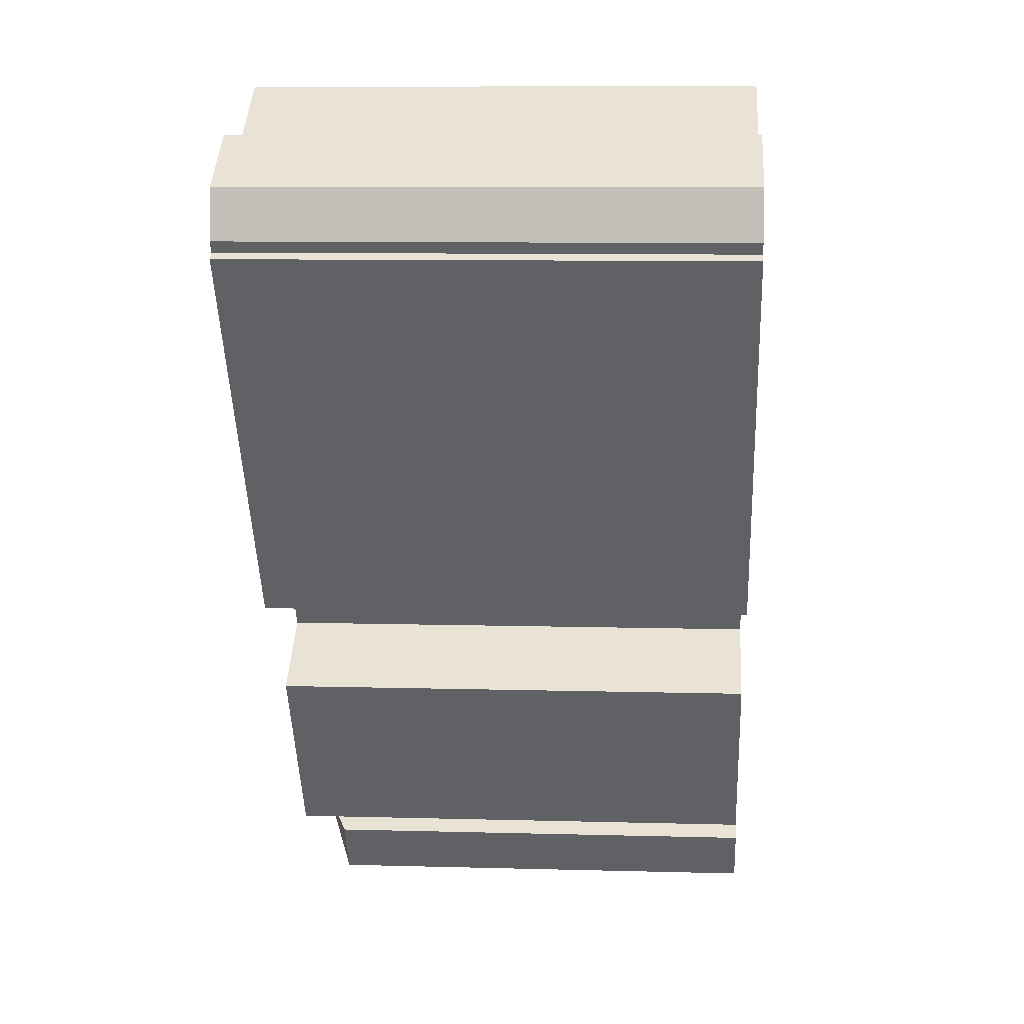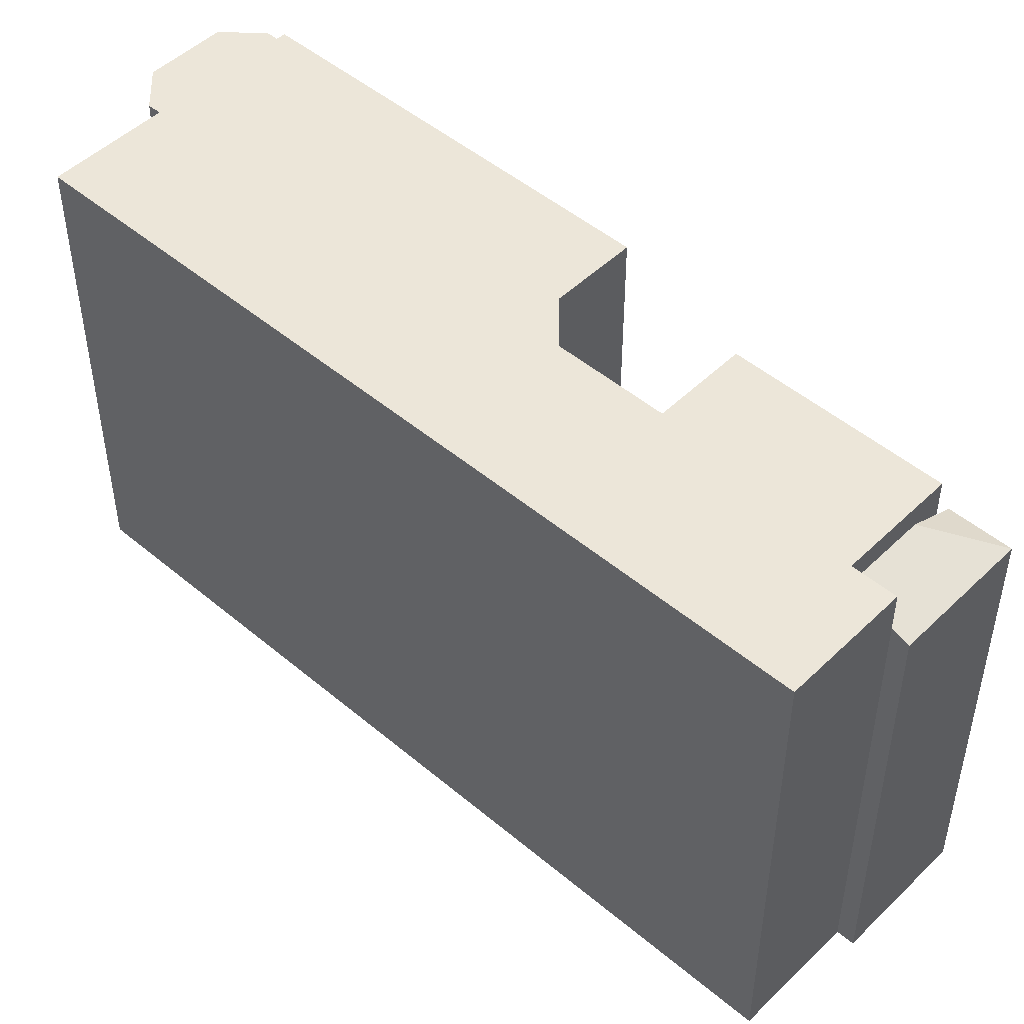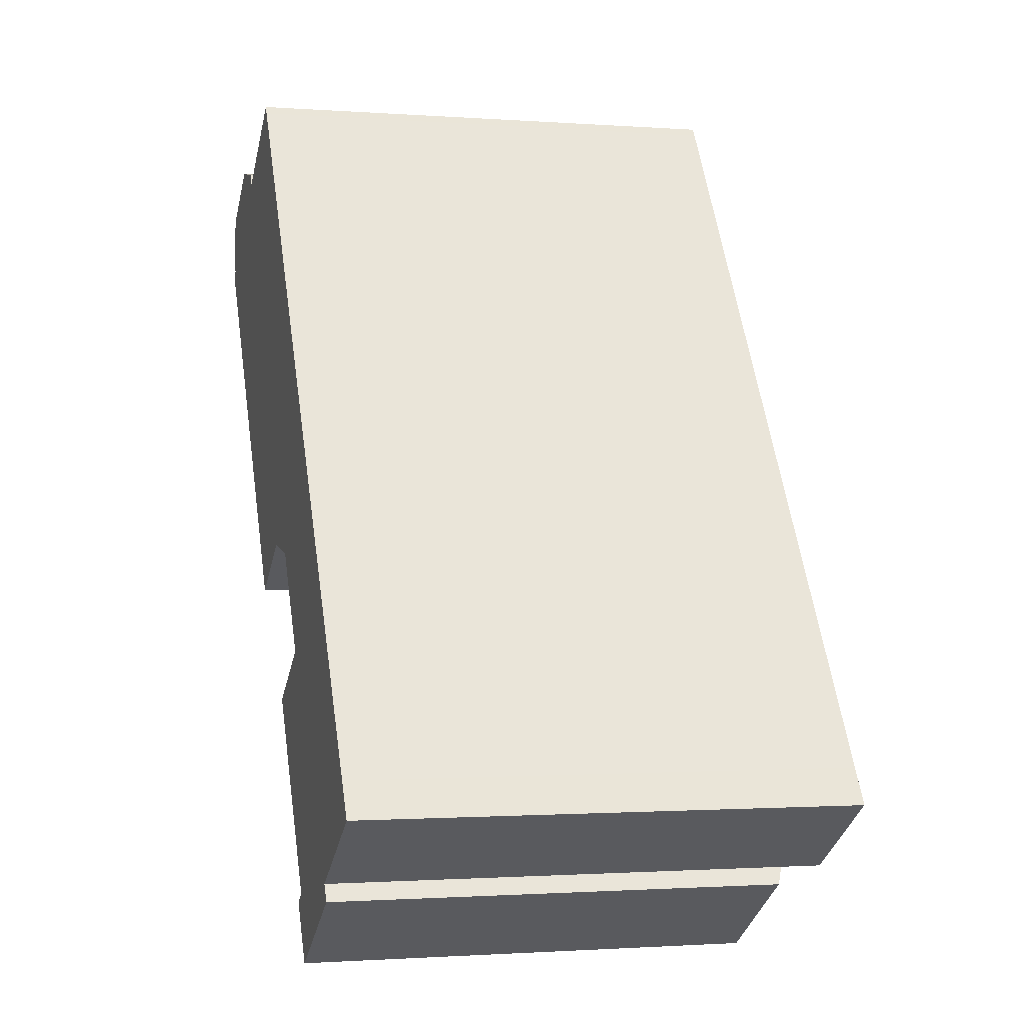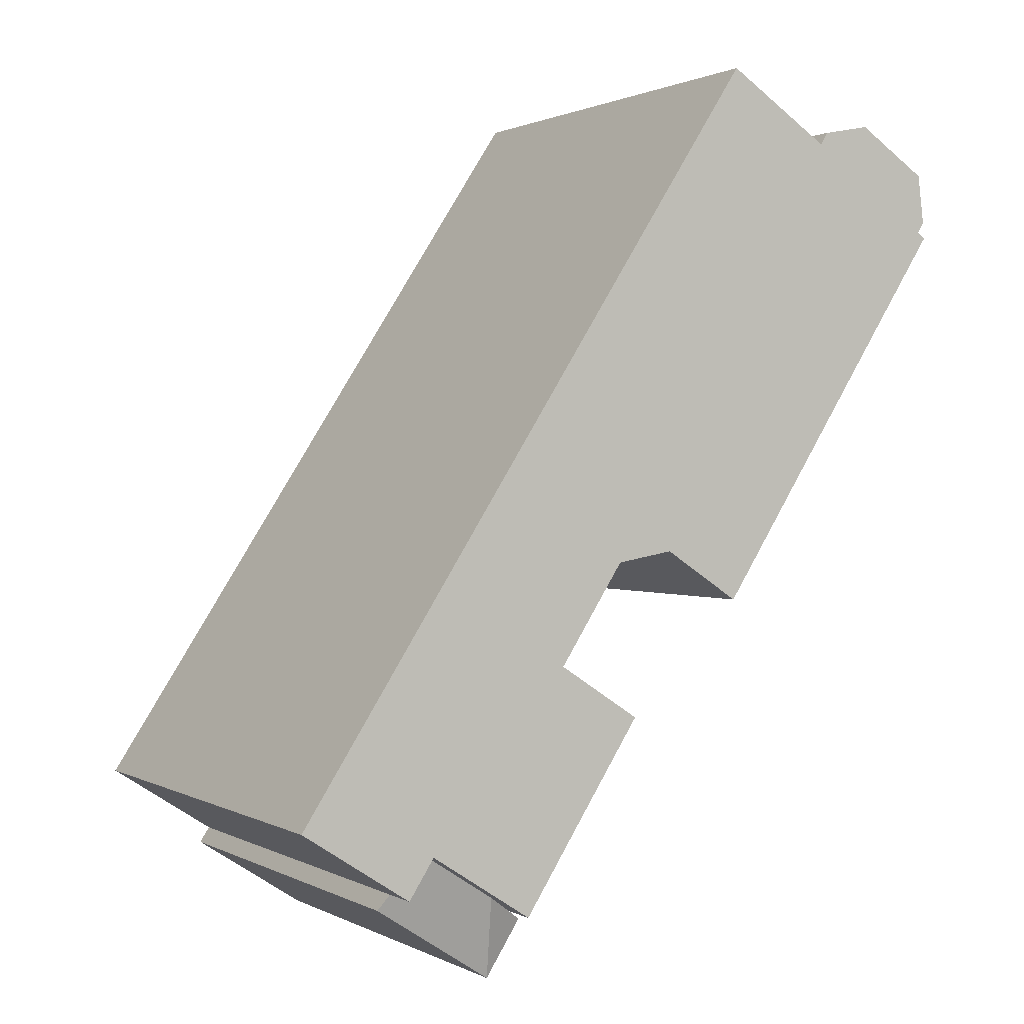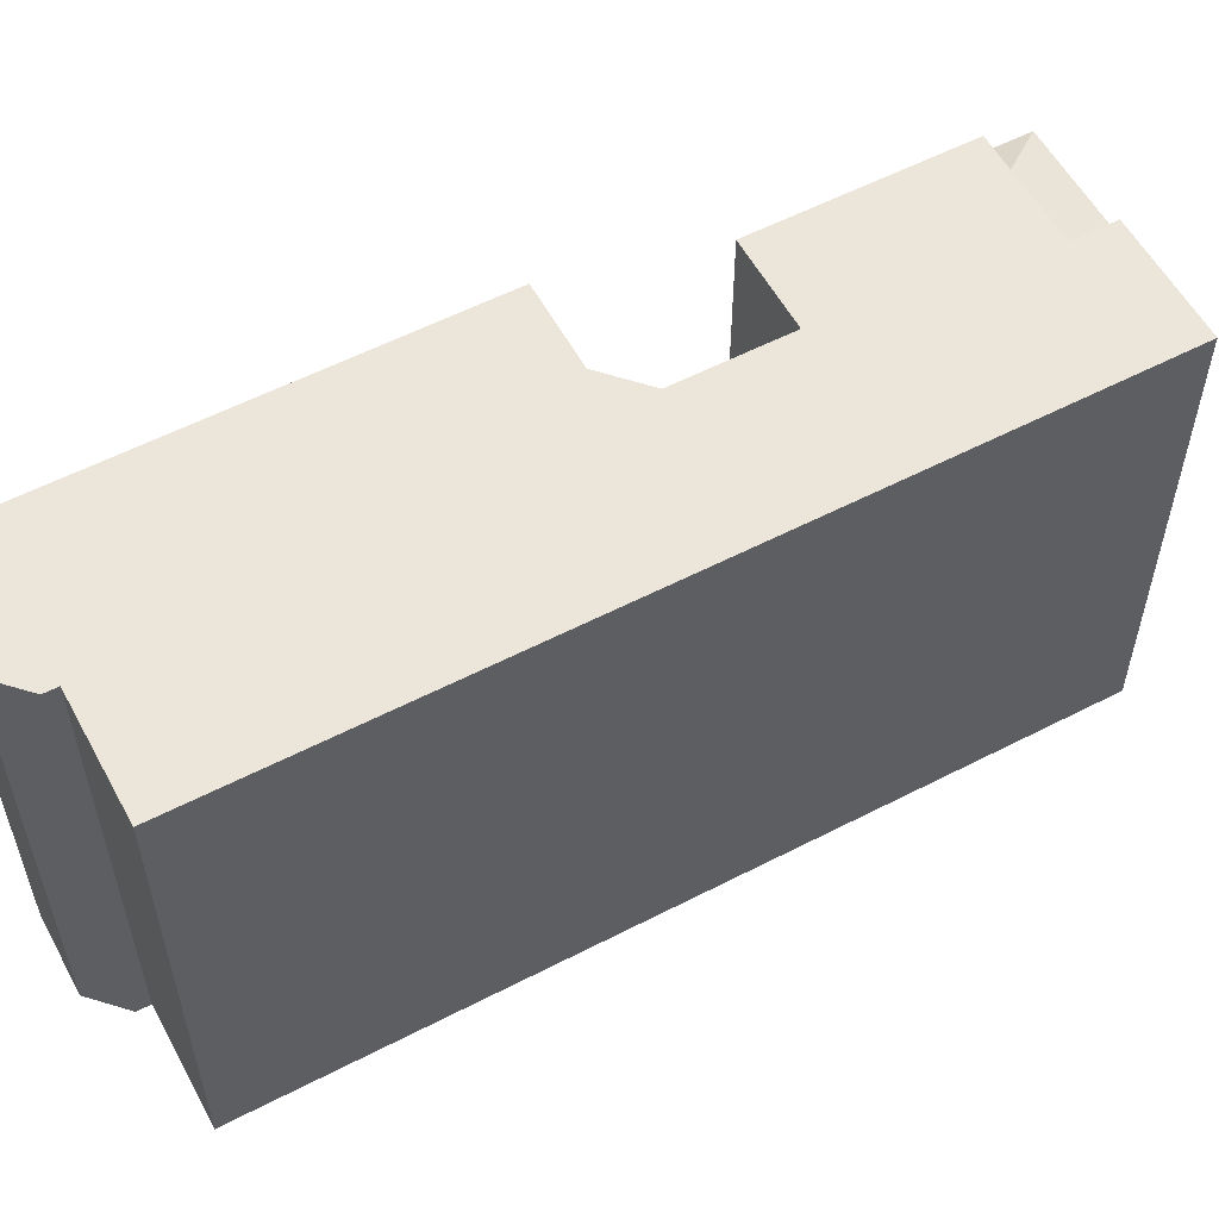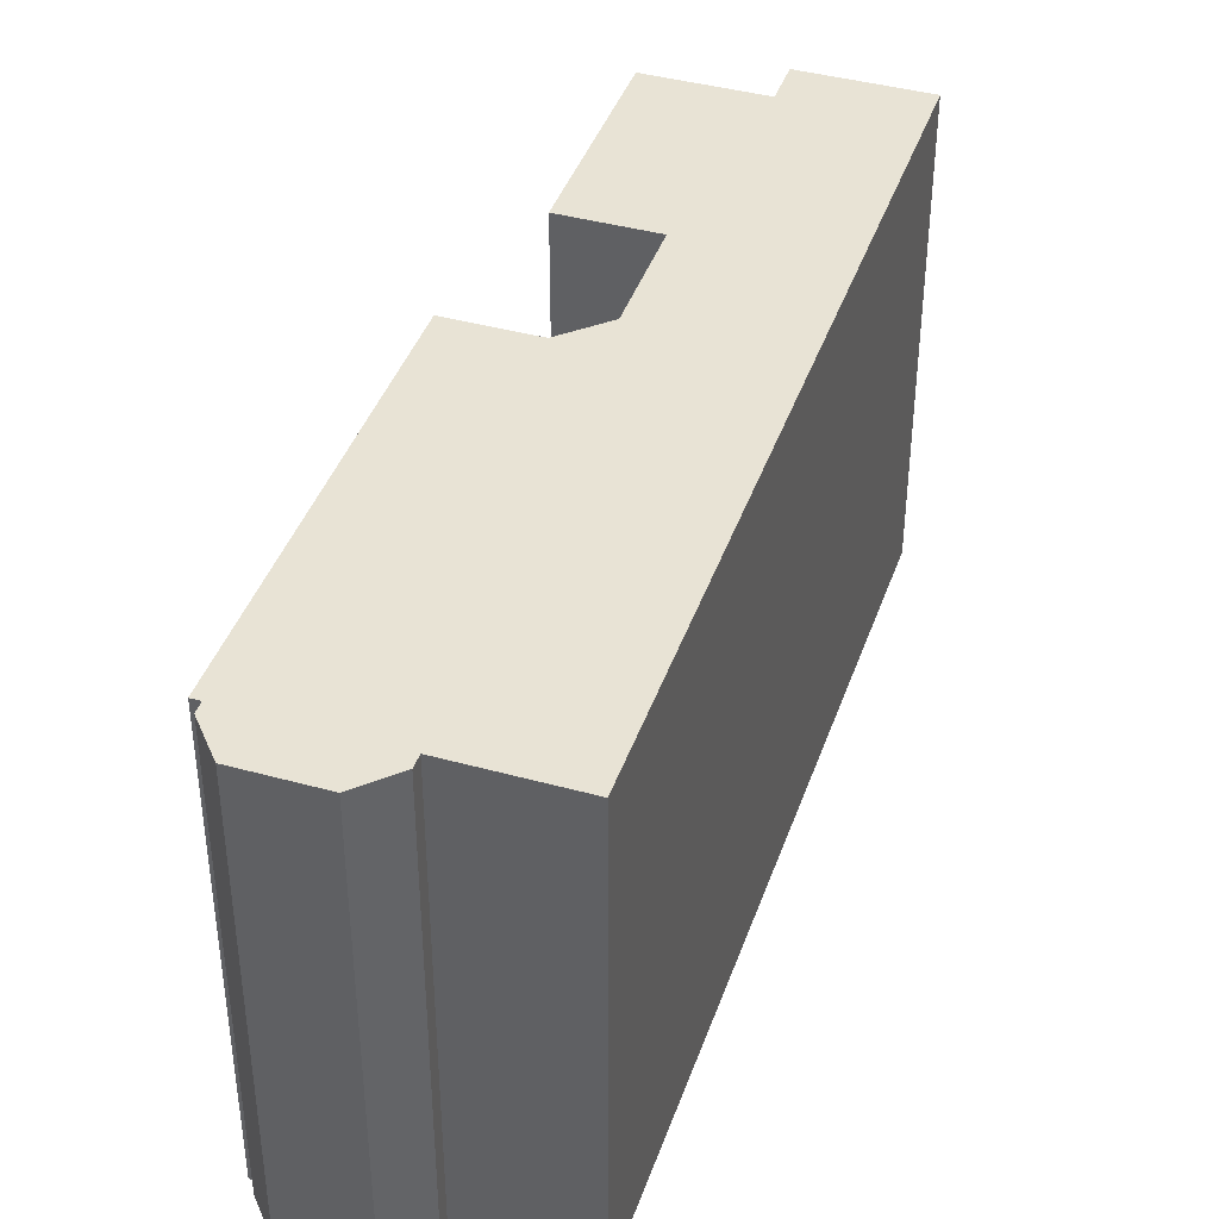
<metadata>
{"format":"obj","ext":"obj","renderer":"f3d","projection":"perspective","resolution":1024,"background":"white","views":[{"elev":9.6,"azim":-86.0,"up":"+Z"},{"elev":48.8,"azim":100.0,"up":"+Y"},{"elev":-1.3,"azim":74.9,"up":"+Z"},{"elev":1.1,"azim":150.6,"up":"+Z"},{"elev":56.8,"azim":28.6,"up":"+Y"},{"elev":41.3,"azim":-14.6,"up":"+Y"}]}
</metadata>
<code>
v -7.073 6.487 9.572
v -5.809 6.487 9.324
v -5.602 6.487 9.006
v -8.919 6.487 8.371
v -7.073 6.487 9.572
v -8.905 6.487 6.829
v -8.905 6.487 6.829
v -7.073 6.487 9.572
v -5.602 6.487 9.006
v -5.602 6.487 9.006
v -2.866 6.487 10.79
v -2.732 6.487 10.58
v 2.363 6.487 -4.568
v 6.012 6.487 -9.044
v 4.073 6.487 -10.31
v 0.2392 6.487 -5.95
v 6.012 6.487 -9.044
v 8.935 6.487 -7.337
v 9.502 6.487 -8.209
v 6.67 6.487 -10.05
v -9.081 6.487 7.1
v -8.919 6.487 8.371
v -8.905 6.487 6.829
v -5.602 6.487 9.006
v -0.8038 6.487 -1.739
v -2.793 6.487 -3.033
v -8.905 6.487 6.829
v 0.2392 6.487 -5.95
v 4.073 6.487 -10.31
v 3.372 6.487 -10.76
v -9.122 6.487 6.688
v -8.905 6.487 6.829
v -2.793 6.487 -3.033
v -2.732 6.487 10.58
v 8.935 6.487 -7.337
v 0.6912 6.487 -1.999
v 2.363 6.487 -4.568
v 8.935 6.487 -7.337
v 6.012 6.487 -9.044
v 0.6912 6.487 -1.999
v 8.935 6.487 -7.337
v 2.363 6.487 -4.568
v -2.732 6.487 10.58
v 0.6912 6.487 -1.999
v -0.8038 6.487 -1.739
v -5.602 6.487 9.006
v -2.732 6.487 10.58
v -0.8038 6.487 -1.739
v 4.073 5.859 -10.31
v 6.012 5.859 -9.044
v 6.67 5.43 -10.05
v 4.073 5.859 -10.31
v 6.67 5.43 -10.05
v 6.933 5.258 -10.46
v 3.873 5.258 -12.45
v 4.073 5.859 -10.31
v 6.933 5.258 -10.46
v 2.953 5.258 -11.04
v 3.372 5.483 -10.76
v 3.873 5.258 -12.45
v 3.372 5.483 -10.76
v 4.073 5.859 -10.31
v 3.873 5.258 -12.45
v -9.122 -6.451 6.688
v -8.905 -6.451 6.829
v -8.905 6.487 6.829
v -9.122 6.487 6.688
v -9.081 6.487 7.1
v -8.905 6.487 6.829
v -8.905 -6.451 6.829
v -9.081 -6.451 7.1
v -9 -6.451 7.736
v -8.919 -6.451 8.371
v -8.919 6.487 8.371
v -9.081 6.487 7.1
v -9.081 -6.451 7.1
v -9 -6.451 7.736
v -9.081 6.487 7.1
v -9 -6.451 7.736
v -8.919 6.487 8.371
v -8.919 -6.451 8.371
v -7.073 -6.451 9.572
v -7.073 6.487 9.572
v -8.919 6.487 8.371
v -6.441 -6.451 9.448
v -5.809 -6.451 9.324
v -5.809 6.487 9.324
v -7.073 6.487 9.572
v -7.073 -6.451 9.572
v -6.441 -6.451 9.448
v -7.073 6.487 9.572
v -6.441 -6.451 9.448
v -5.809 6.487 9.324
v -5.809 -6.451 9.324
v -5.602 -6.451 9.006
v -5.602 6.487 9.006
v -5.809 6.487 9.324
v -5.602 -6.451 9.006
v -2.866 -6.451 10.79
v -2.866 6.487 10.79
v -5.602 6.487 9.006
v -2.866 -6.451 10.79
v -2.732 -6.451 10.58
v -2.732 6.487 10.58
v -2.866 6.487 10.79
v -2.732 -6.451 10.58
v 8.935 -6.451 -7.337
v 8.935 6.487 -7.337
v -2.732 6.487 10.58
v 8.935 -6.451 -7.337
v 9.502 -6.451 -8.209
v 9.502 6.487 -8.209
v 8.935 6.487 -7.337
v 6.67 6.487 -10.05
v 9.502 6.487 -8.209
v 6.67 5.43 -10.05
v 6.67 5.43 -10.05
v 9.502 6.487 -8.209
v 9.502 -6.451 -8.209
v 6.67 -6.451 -10.05
v 6.012 6.487 -9.044
v 6.67 6.487 -10.05
v 6.012 5.859 -9.044
v 6.012 5.859 -9.044
v 6.67 6.487 -10.05
v 6.67 5.43 -10.05
v 4.073 6.487 -10.31
v 6.012 6.487 -9.044
v 6.012 5.859 -9.044
v 4.073 5.859 -10.31
v 3.372 6.487 -10.76
v 4.073 6.487 -10.31
v 4.073 5.859 -10.31
v 3.372 5.483 -10.76
v 0.2392 6.487 -5.95
v 3.372 5.483 -10.76
v 3.372 -6.451 -10.76
v 0.2392 -6.451 -5.95
v 0.2392 6.487 -5.95
v 3.372 6.487 -10.76
v 3.372 5.483 -10.76
v 0.2392 -6.451 -5.95
v 2.363 -6.451 -4.568
v 2.363 6.487 -4.568
v 0.2392 6.487 -5.95
v 0.6912 6.487 -1.999
v 1.527 -6.451 -3.283
v 0.6912 -6.451 -1.999
v 1.527 -6.451 -3.283
v 2.363 6.487 -4.568
v 2.363 -6.451 -4.568
v 0.6912 6.487 -1.999
v 2.363 6.487 -4.568
v 1.527 -6.451 -3.283
v -0.8038 6.487 -1.739
v 0.6912 6.487 -1.999
v 0.6912 -6.451 -1.999
v -0.8038 -6.451 -1.739
v -2.793 6.487 -3.033
v -0.8038 6.487 -1.739
v -0.8038 -6.451 -1.739
v -2.793 -6.451 -3.033
v -9.122 6.487 6.688
v -2.793 6.487 -3.033
v -2.793 -6.451 -3.033
v -9.122 -6.451 6.688
v 6.802 -6.451 -10.25
v 6.933 -6.451 -10.46
v 6.933 5.258 -10.46
v 6.67 5.43 -10.05
v 6.67 -6.451 -10.05
v 6.802 -6.451 -10.25
v 6.67 5.43 -10.05
v 6.802 -6.451 -10.25
v 6.933 5.258 -10.46
v 3.873 5.258 -12.45
v 6.933 5.258 -10.46
v 6.933 -6.451 -10.46
v 3.873 -6.451 -12.45
v 2.953 5.258 -11.04
v 3.413 -6.451 -11.74
v 2.953 -6.451 -11.04
v 3.413 -6.451 -11.74
v 3.873 5.258 -12.45
v 3.873 -6.451 -12.45
v 2.953 5.258 -11.04
v 3.873 5.258 -12.45
v 3.413 -6.451 -11.74
v 2.953 -6.451 -11.04
v 3.372 -6.451 -10.76
v 3.372 5.483 -10.76
v 2.953 5.258 -11.04
v -0.8038 -6.451 -1.739
v 0.6912 -6.451 -1.999
v 1.527 -6.451 -3.283
v 2.363 -6.451 -4.568
v 0.2392 -6.451 -5.95
v 3.372 -6.451 -10.76
v 2.953 -6.451 -11.04
v 3.413 -6.451 -11.74
v 3.873 -6.451 -12.45
v 6.933 -6.451 -10.46
v 6.802 -6.451 -10.25
v 6.67 -6.451 -10.05
v 9.502 -6.451 -8.209
v 8.935 -6.451 -7.337
v -2.732 -6.451 10.58
v -2.866 -6.451 10.79
v -5.602 -6.451 9.006
v -5.809 -6.451 9.324
v -6.441 -6.451 9.448
v -7.073 -6.451 9.572
v -8.919 -6.451 8.371
v -9 -6.451 7.736
v -9.081 -6.451 7.1
v -8.905 -6.451 6.829
v -9.122 -6.451 6.688
v -2.793 -6.451 -3.033
g CDNNDG02_0012280
f 1 2 3
f 4 5 6
f 7 8 9
f 10 11 12
f 13 15 16
f 13 14 15
f 20 17 18
f 19 20 18
f 21 22 23
f 25 26 27
f 24 25 27
f 28 29 30
f 31 32 33
f 34 35 36
f 37 38 39
f 40 41 42
f 43 44 45
f 46 47 48
f 49 50 51
f 52 53 54
f 55 56 57
f 58 59 60
f 61 62 63
f 67 64 65
f 66 67 65
f 68 70 71
f 68 69 70
f 72 73 74
f 75 76 77
f 78 79 80
f 84 81 83
f 83 81 82
f 85 86 87
f 88 89 90
f 91 92 93
f 95 96 94
f 94 96 97
f 98 100 101
f 100 98 99
f 103 104 105
f 102 103 105
f 109 106 108
f 107 108 106
f 111 112 110
f 110 112 113
f 114 115 116
f 119 117 118
f 117 119 120
f 121 122 123
f 124 125 126
f 128 129 130
f 127 128 130
f 134 131 133
f 132 133 131
f 138 136 137
f 138 135 136
f 139 140 141
f 145 142 144
f 144 142 143
f 146 147 148
f 149 150 151
f 152 153 154
f 155 157 158
f 155 156 157
f 161 159 160
f 159 161 162
f 163 165 166
f 163 164 165
f 167 168 169
f 170 171 172
f 173 174 175
f 178 176 177
f 176 178 179
f 180 181 182
f 183 184 185
f 186 187 188
f 190 191 192
f 192 189 190
f 216 217 218
f 207 193 194
f 193 216 218
f 207 194 206
f 194 195 206
f 195 196 206
f 214 215 216
f 196 197 198
f 196 198 204
f 211 214 216
f 198 199 200
f 198 200 201
f 198 201 204
f 212 213 214
f 201 202 203
f 201 203 204
f 206 196 204
f 204 205 206
f 211 212 214
f 193 207 209
f 207 208 209
f 209 211 216
f 193 209 216
f 209 210 211

</code>
